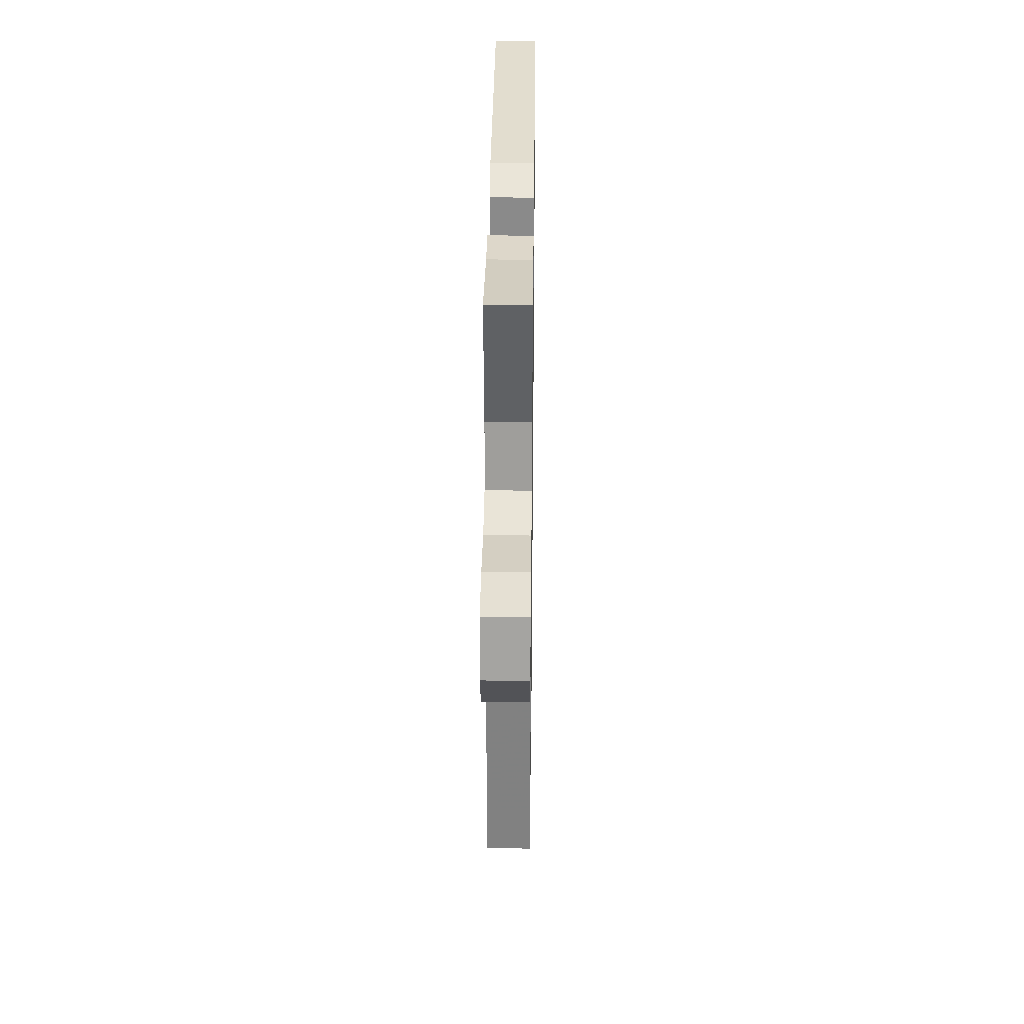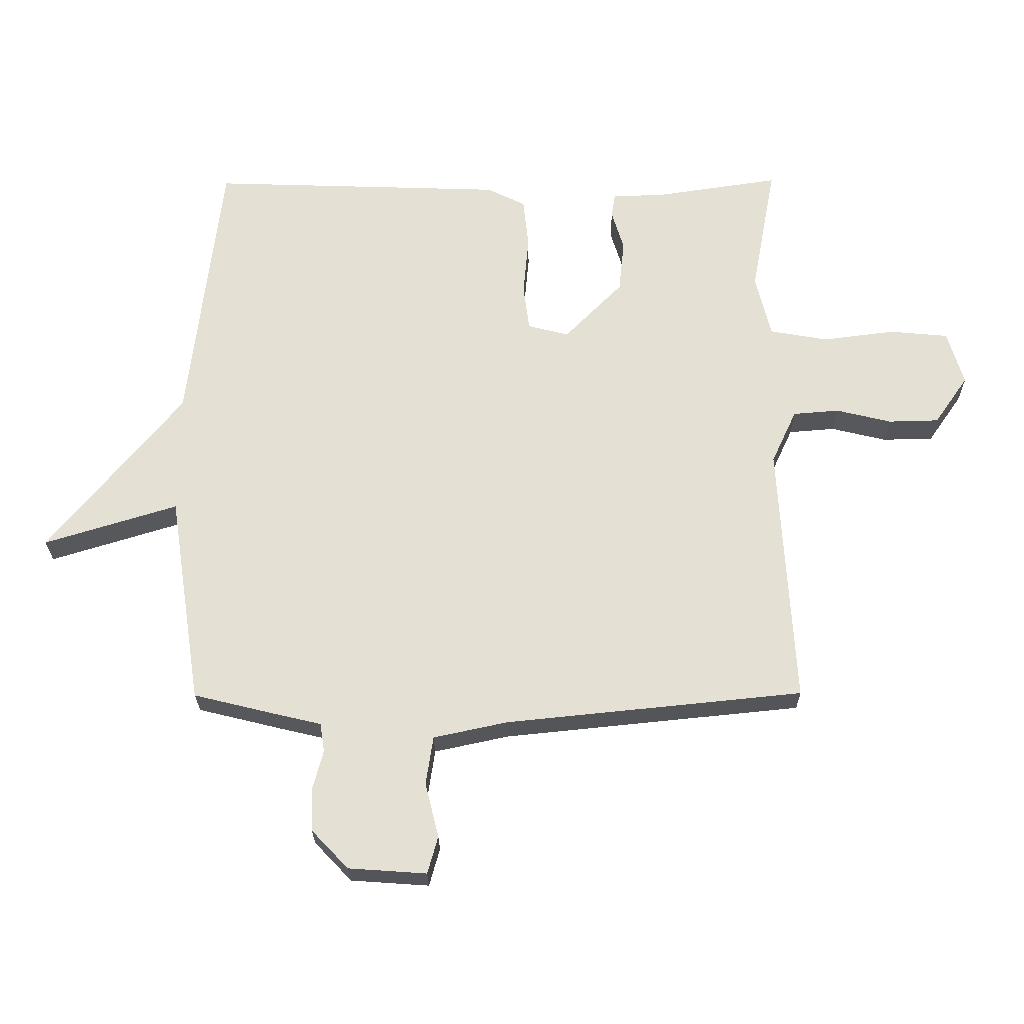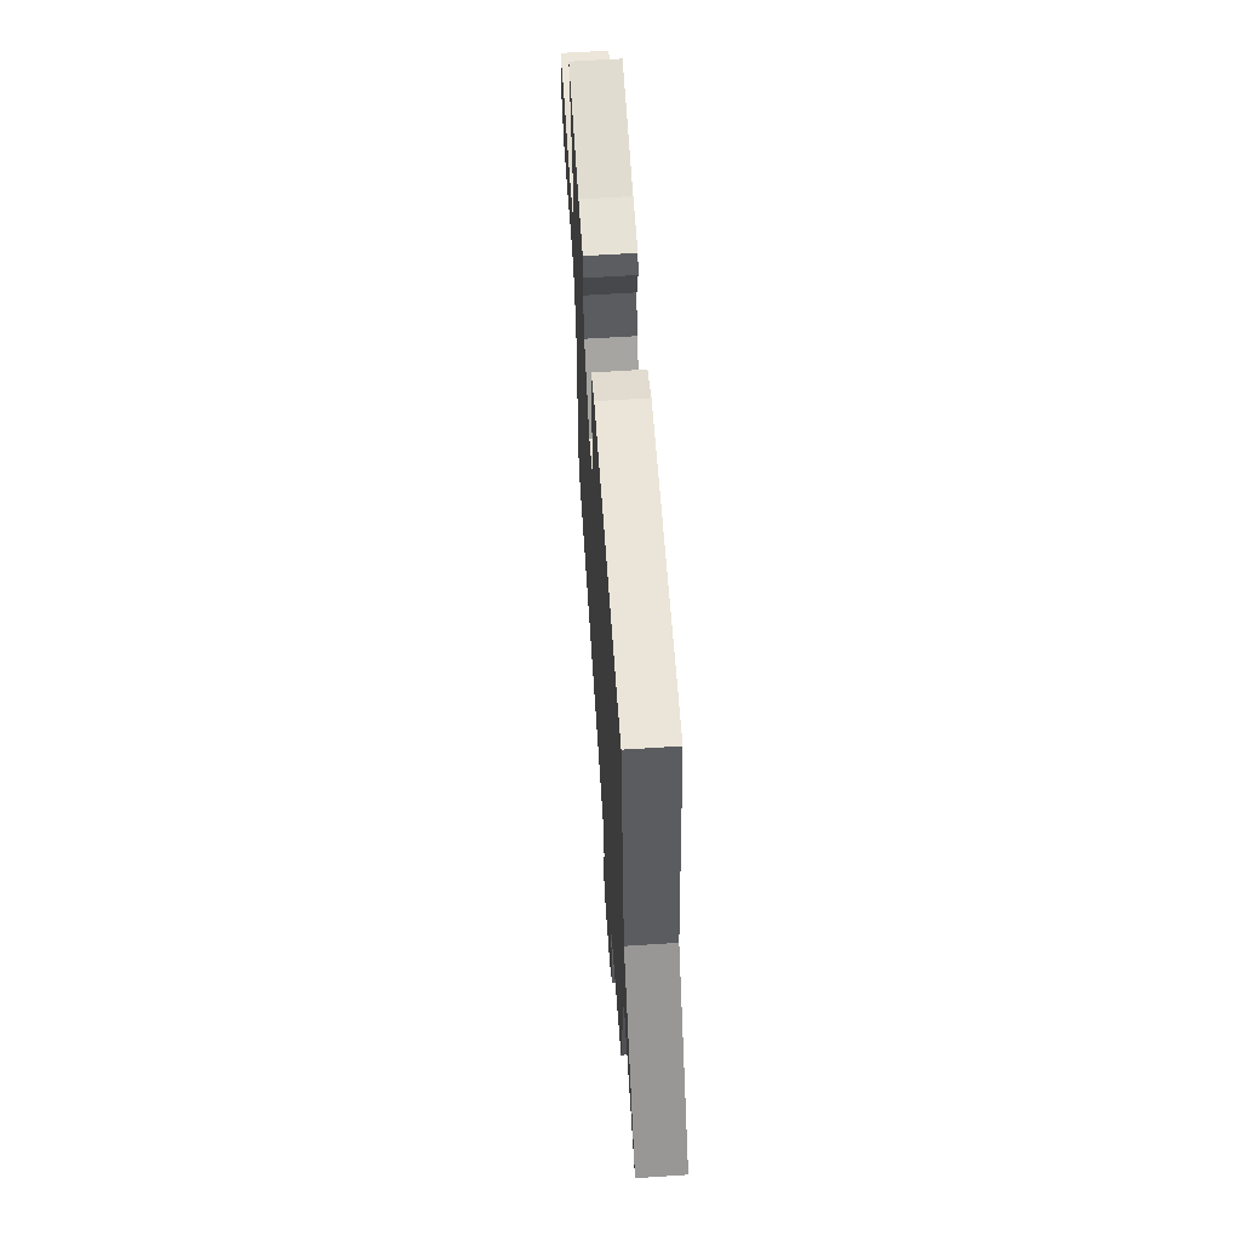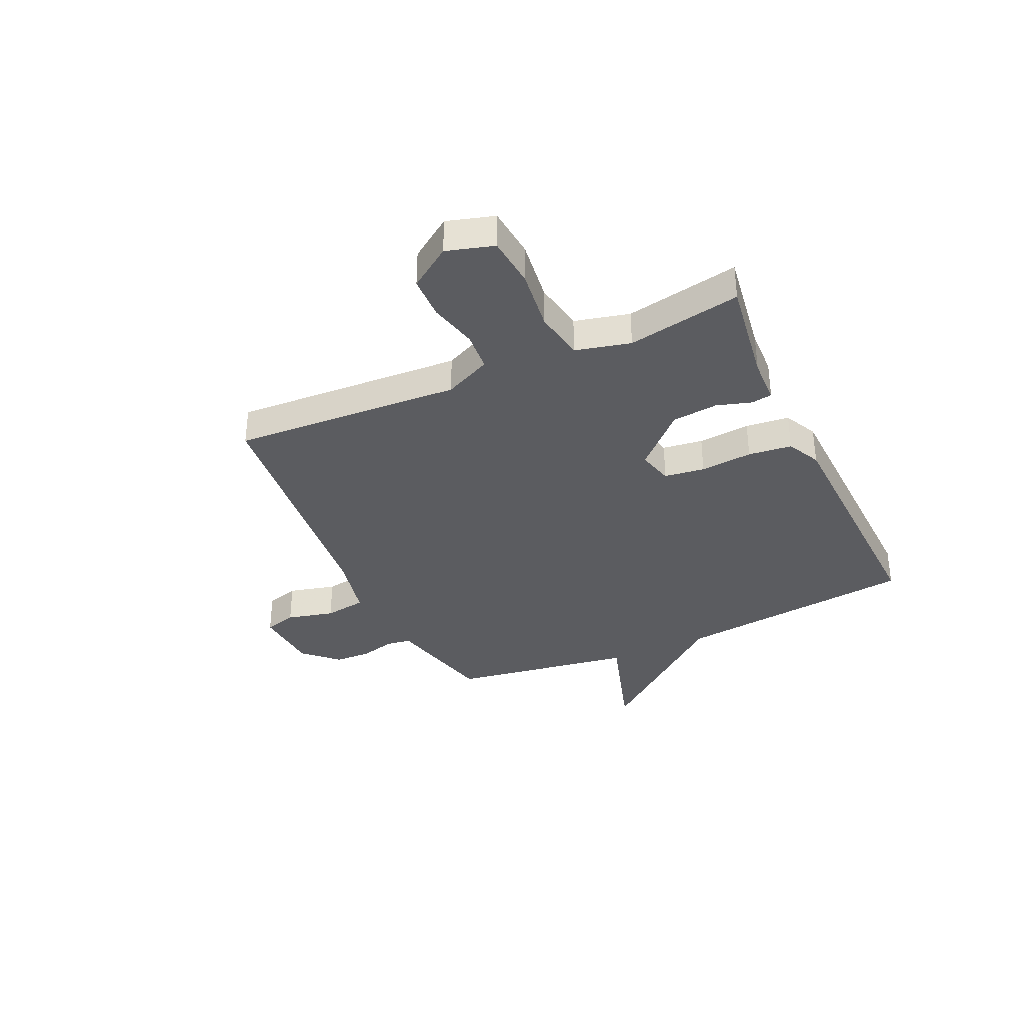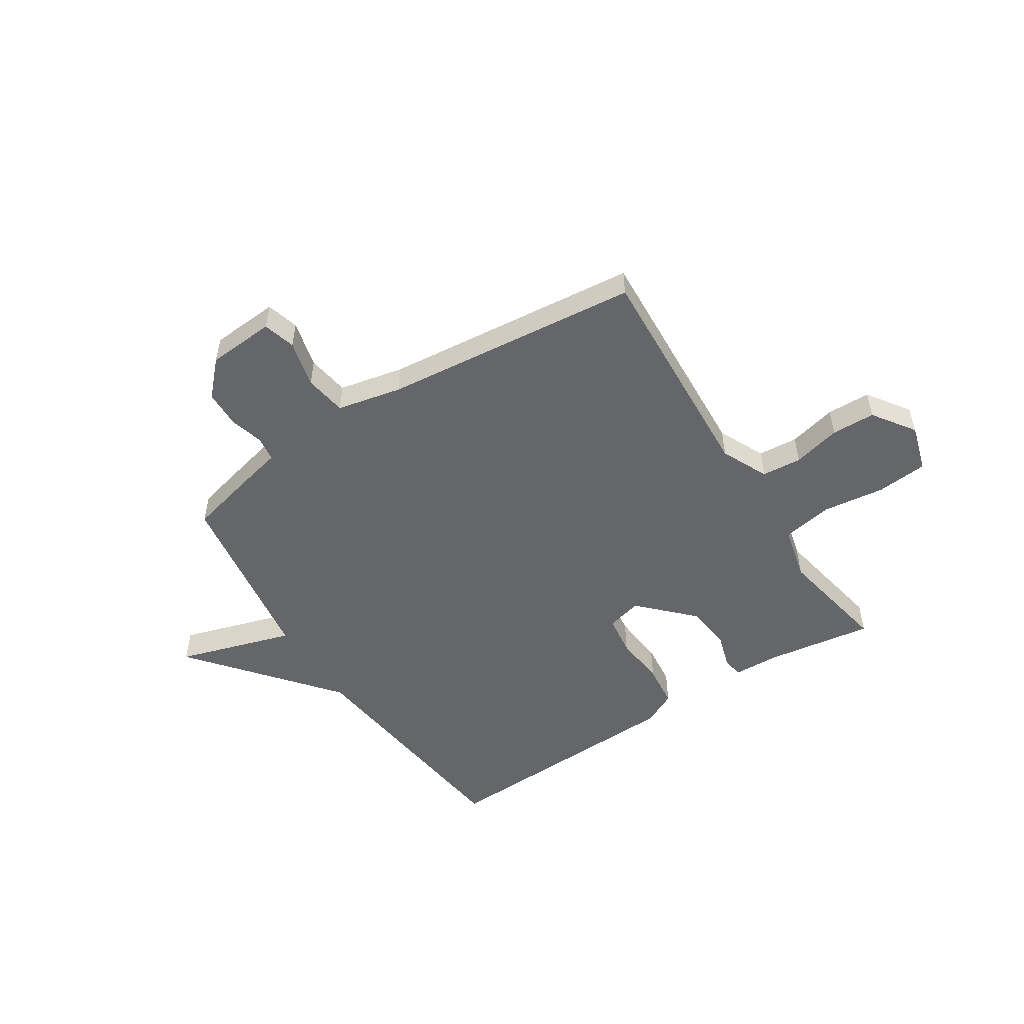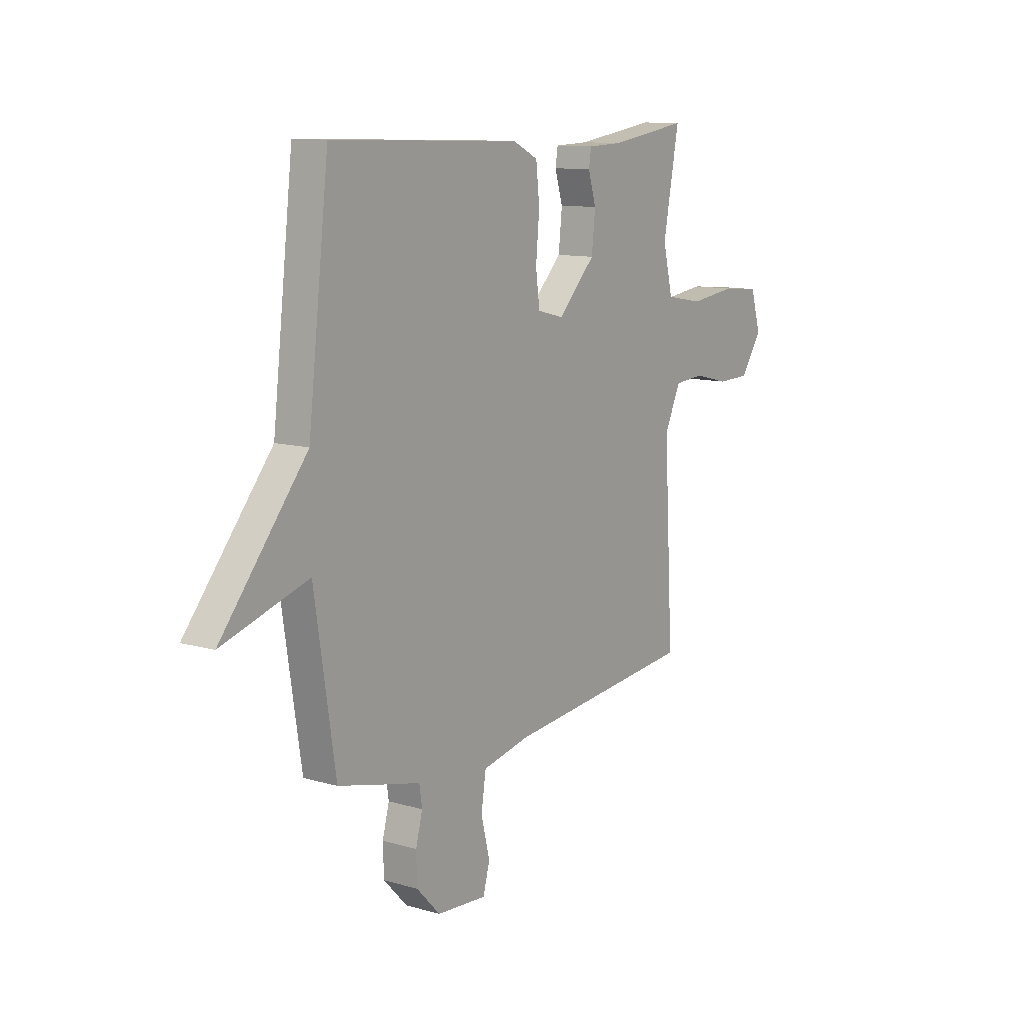
<metadata>
{"format":"obj","ext":"obj","renderer":"f3d","projection":"perspective","resolution":1024,"background":"white","views":[{"elev":32.8,"azim":-89.3,"up":"+Z"},{"elev":-25.0,"azim":-179.4,"up":"+Z"},{"elev":61.2,"azim":86.1,"up":"+Z"},{"elev":-35.2,"azim":-65.4,"up":"+Y"},{"elev":-51.8,"azim":-147.2,"up":"+Y"},{"elev":11.3,"azim":125.2,"up":"+Z"}]}
</metadata>
<code>
v -0.5 0.07 -0.5
v -0.476 0.07 -0.07
v -0.517 0.07 0.018
v -0.592 0.07 0.024
v -0.682 0.07 0.002
v -0.764 0.07 0.004
v -0.819 0.07 0.083
v -0.793 0.07 0.172
v -0.697 0.07 0.181
v -0.58 0.07 0.166
v -0.485 0.07 0.183
v -0.46 0.07 0.286
v -0.5 0.07 0.5
v -0.299 0.07 0.47
v -0.212 0.07 0.467
v -0.206 0.07 0.428
v -0.226 0.07 0.362
v -0.217 0.07 0.276
v -0.122 0.07 0.179
v -0.055 0.07 0.196
v -0.045 0.07 0.272
v -0.054 0.07 0.37
v -0.045 0.07 0.452
v 0.018 0.07 0.483
v 0.5 0.07 0.5
v 0.553 0.07 0.045
v 0.771 0.07 -0.222
v 0.553 0.07 -0.155
v 0.5 0.07 -0.5
v 0.362 0.07 -0.534
v 0.29 0.07 -0.551
v 0.283 0.07 -0.598
v 0.3 0.07 -0.662
v 0.298 0.07 -0.732
v 0.238 0.07 -0.795
v 0.111 0.07 -0.804
v 0.094 0.07 -0.743
v 0.116 0.07 -0.654
v 0.104 0.07 -0.575
v -0.017 0.07 -0.549
v -0.5 0 -0.5
v -0.476 0 -0.07
v -0.517 0 0.018
v -0.592 0 0.024
v -0.682 0 0.002
v -0.764 0 0.004
v -0.819 0 0.083
v -0.793 0 0.172
v -0.697 0 0.181
v -0.58 0 0.166
v -0.485 0 0.183
v -0.46 0 0.286
v -0.5 0 0.5
v -0.299 0 0.47
v -0.212 0 0.467
v -0.206 0 0.428
v -0.226 0 0.362
v -0.217 0 0.276
v -0.122 0 0.179
v -0.055 0 0.196
v -0.045 0 0.272
v -0.054 0 0.37
v -0.045 0 0.452
v 0.018 0 0.483
v 0.5 0 0.5
v 0.553 0 0.045
v 0.771 0 -0.222
v 0.553 0 -0.155
v 0.5 0 -0.5
v 0.362 0 -0.534
v 0.29 0 -0.551
v 0.283 0 -0.598
v 0.3 0 -0.662
v 0.298 0 -0.732
v 0.238 0 -0.795
v 0.111 0 -0.804
v 0.094 0 -0.743
v 0.116 0 -0.654
v 0.104 0 -0.575
v -0.017 0 -0.549
f 36 37 38
f 35 36 38
f 34 35 38
f 33 34 38
f 32 33 38
f 31 32 38 39
f 31 39 40
f 30 31 40
f 29 30 40
f 28 29 40
f 26 27 28
f 25 26 28
f 24 25 28
f 23 24 28
f 22 23 28
f 21 22 28
f 20 21 28 40
f 14 15 16 17
f 14 17 18
f 13 14 18
f 12 13 18
f 11 12 18 19
f 8 9 10
f 7 8 10
f 6 7 10
f 5 6 10
f 4 5 10
f 10 11 19
f 4 10 19
f 3 4 19
f 40 1 2
f 20 40 2
f 19 20 2
f 2 3 19
f 78 77 76
f 78 76 75
f 78 75 74
f 78 74 73
f 78 73 72
f 79 78 72 71
f 80 79 71
f 80 71 70
f 80 70 69
f 80 69 68
f 68 67 66
f 68 66 65
f 68 65 64
f 68 64 63
f 68 63 62
f 68 62 61
f 80 68 61 60
f 57 56 55 54
f 58 57 54
f 58 54 53
f 58 53 52
f 59 58 52 51
f 50 49 48
f 50 48 47
f 50 47 46
f 50 46 45
f 50 45 44
f 59 51 50
f 59 50 44
f 59 44 43
f 42 41 80
f 42 80 60
f 42 60 59
f 59 43 42
f 1 41 42 2
f 2 42 43 3
f 3 43 44 4
f 4 44 45 5
f 5 45 46 6
f 6 46 47 7
f 7 47 48 8
f 8 48 49 9
f 9 49 50 10
f 10 50 51 11
f 11 51 52 12
f 12 52 53 13
f 13 53 54 14
f 14 54 55 15
f 15 55 56 16
f 16 56 57 17
f 17 57 58 18
f 18 58 59 19
f 19 59 60 20
f 20 60 61 21
f 21 61 62 22
f 22 62 63 23
f 23 63 64 24
f 24 64 65 25
f 25 65 66 26
f 26 66 67 27
f 27 67 68 28
f 28 68 69 29
f 29 69 70 30
f 30 70 71 31
f 31 71 72 32
f 32 72 73 33
f 33 73 74 34
f 34 74 75 35
f 35 75 76 36
f 36 76 77 37
f 37 77 78 38
f 38 78 79 39
f 39 79 80 40
f 40 80 41 1

</code>
